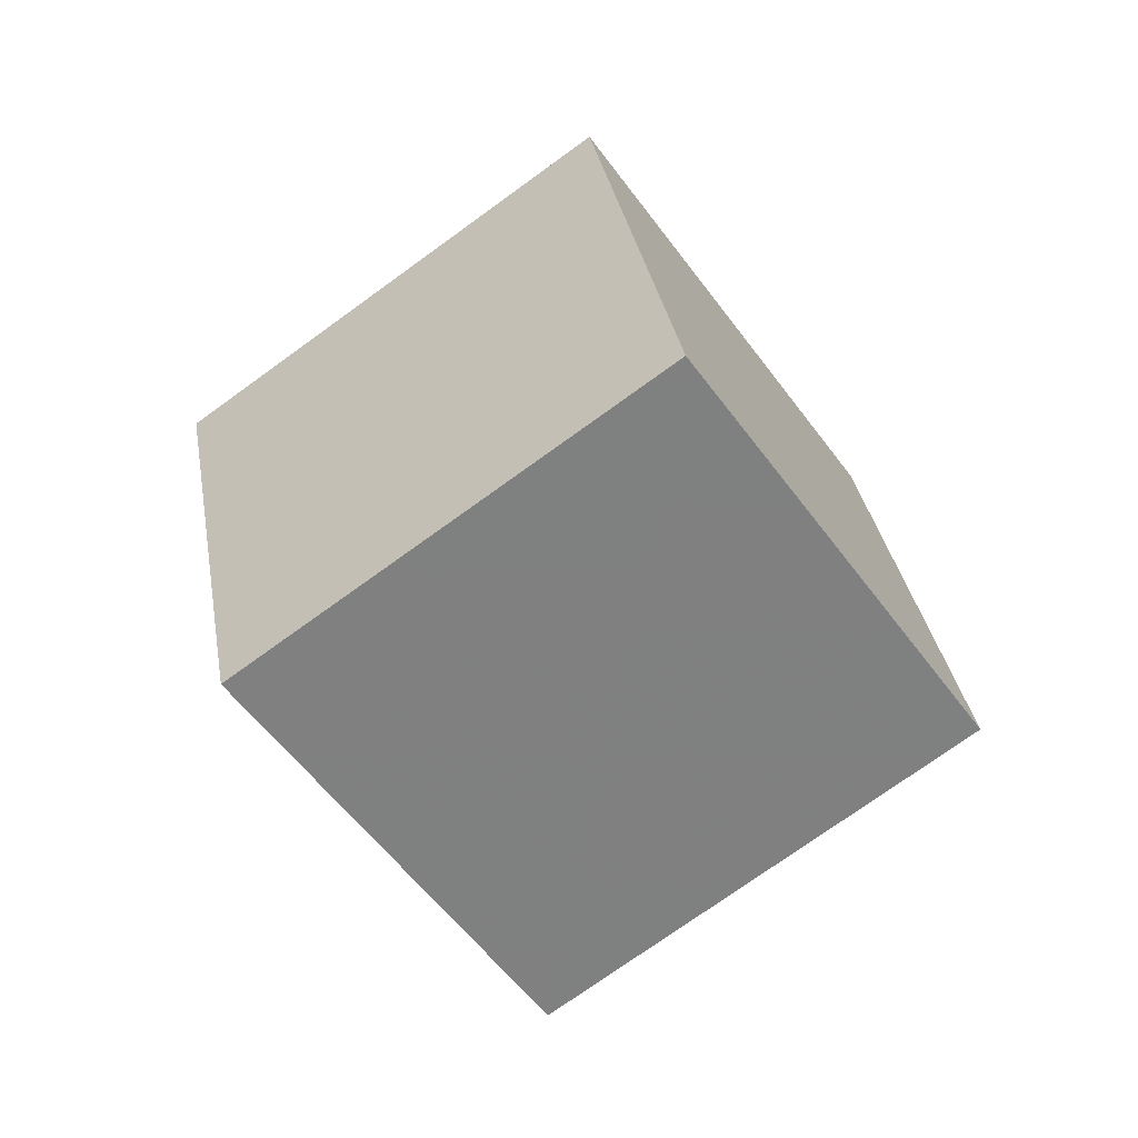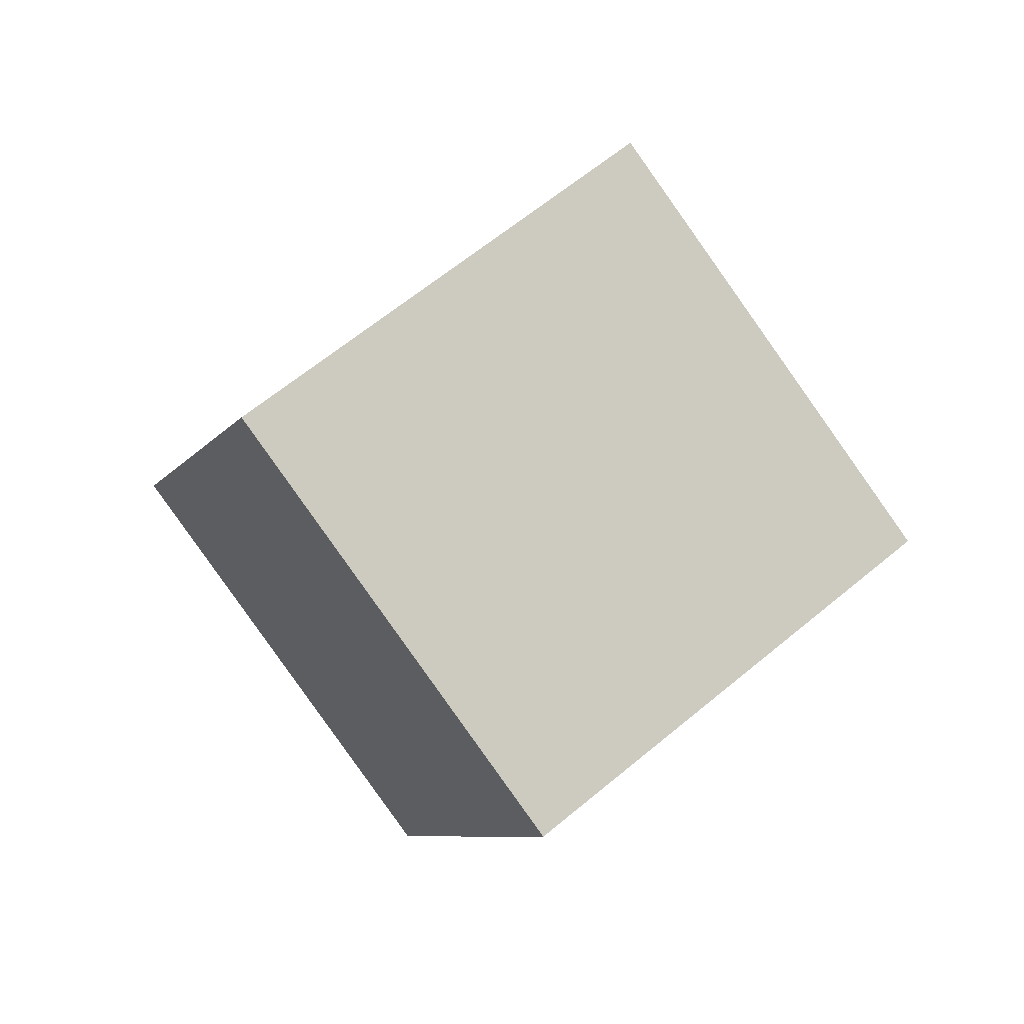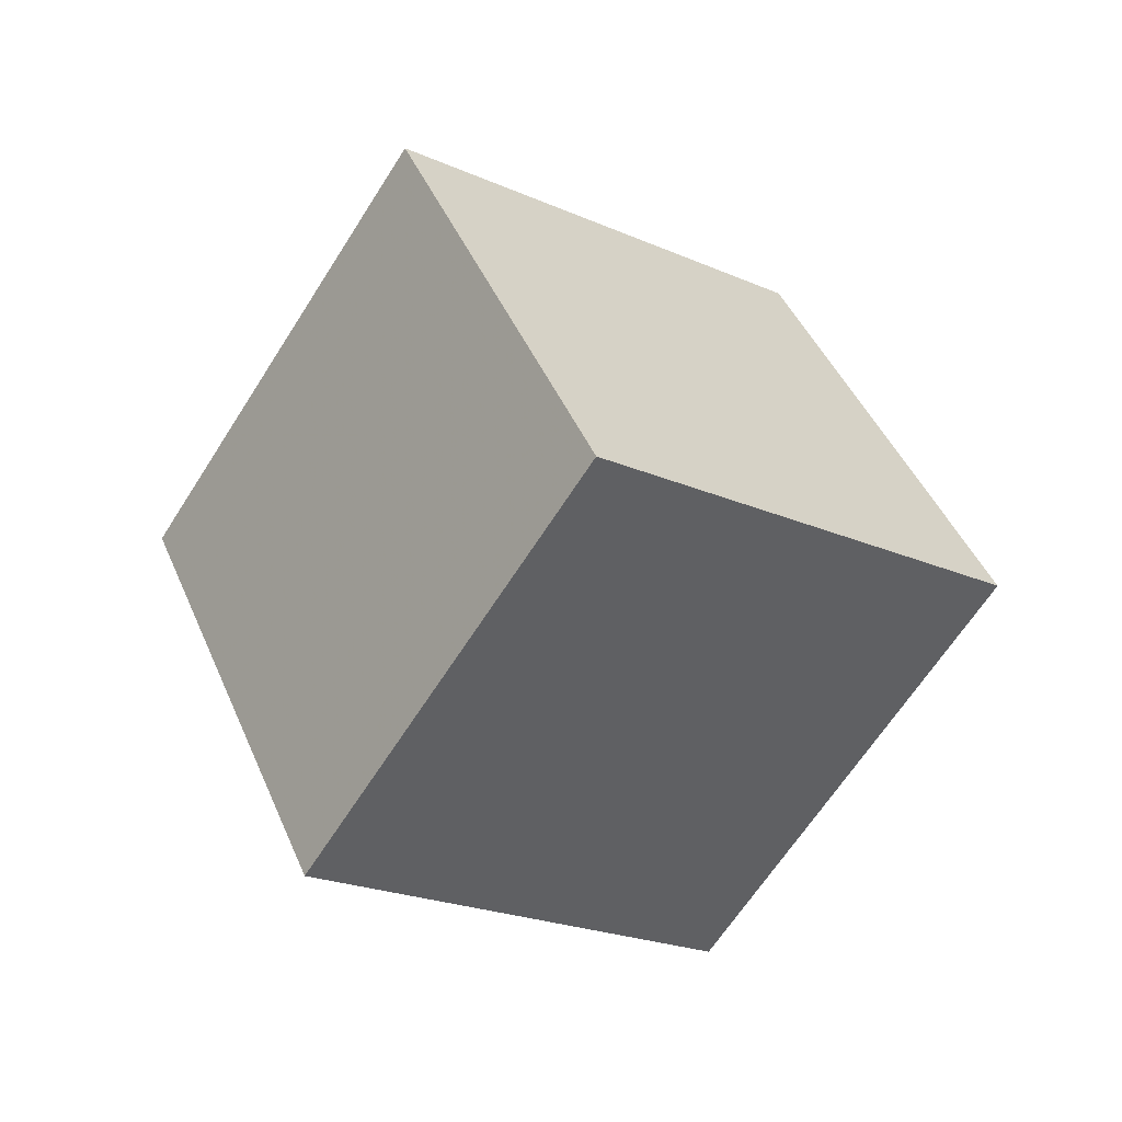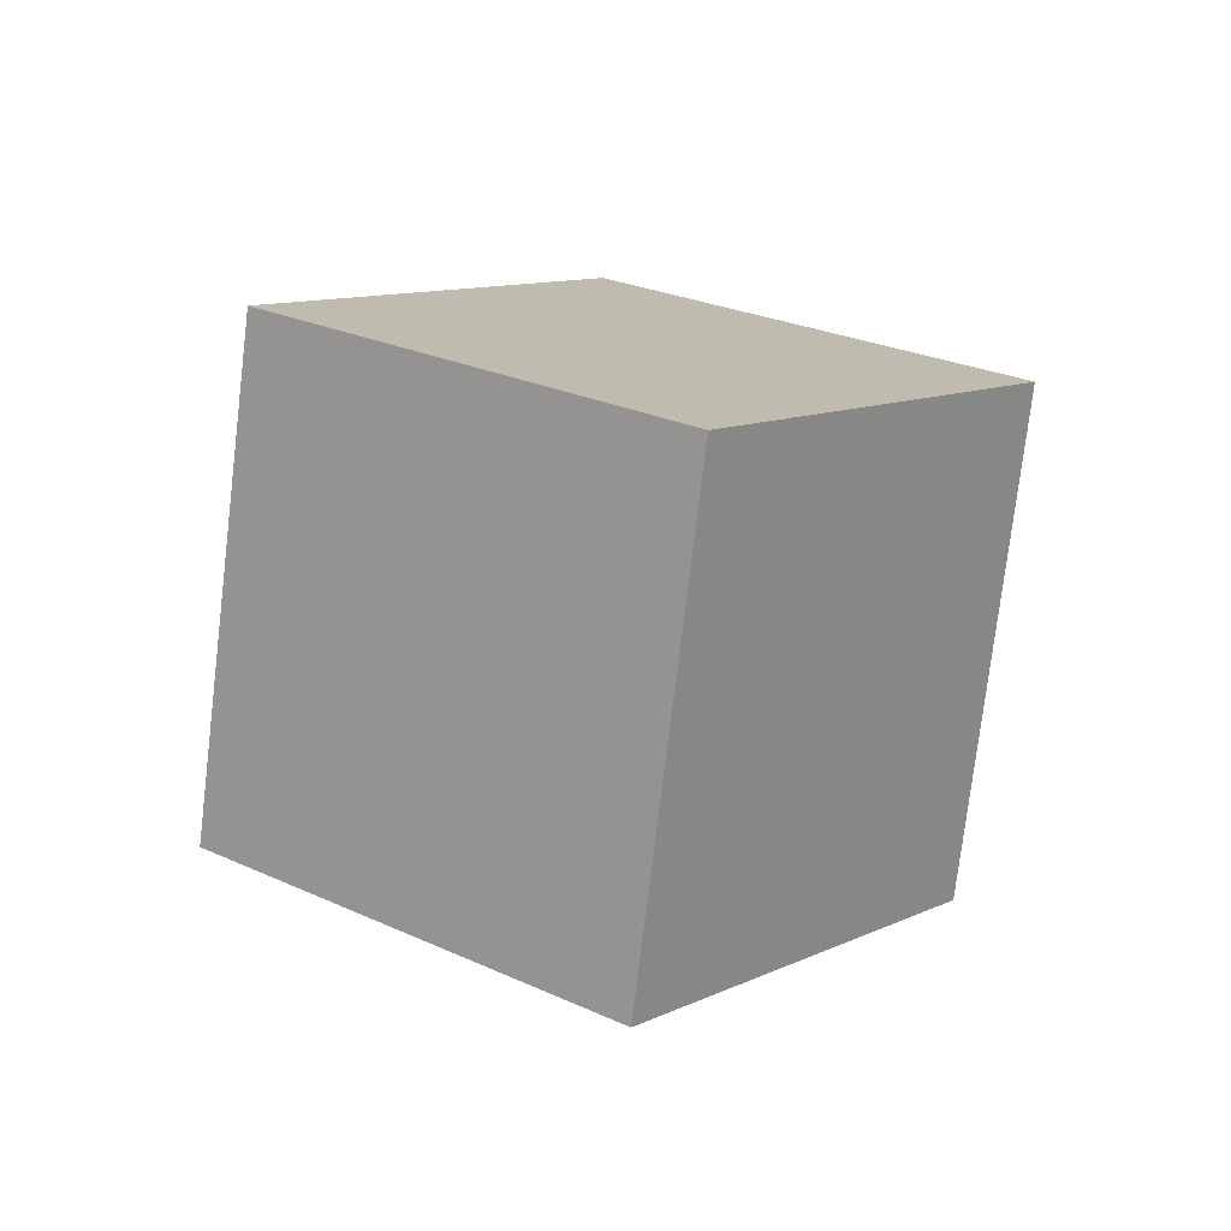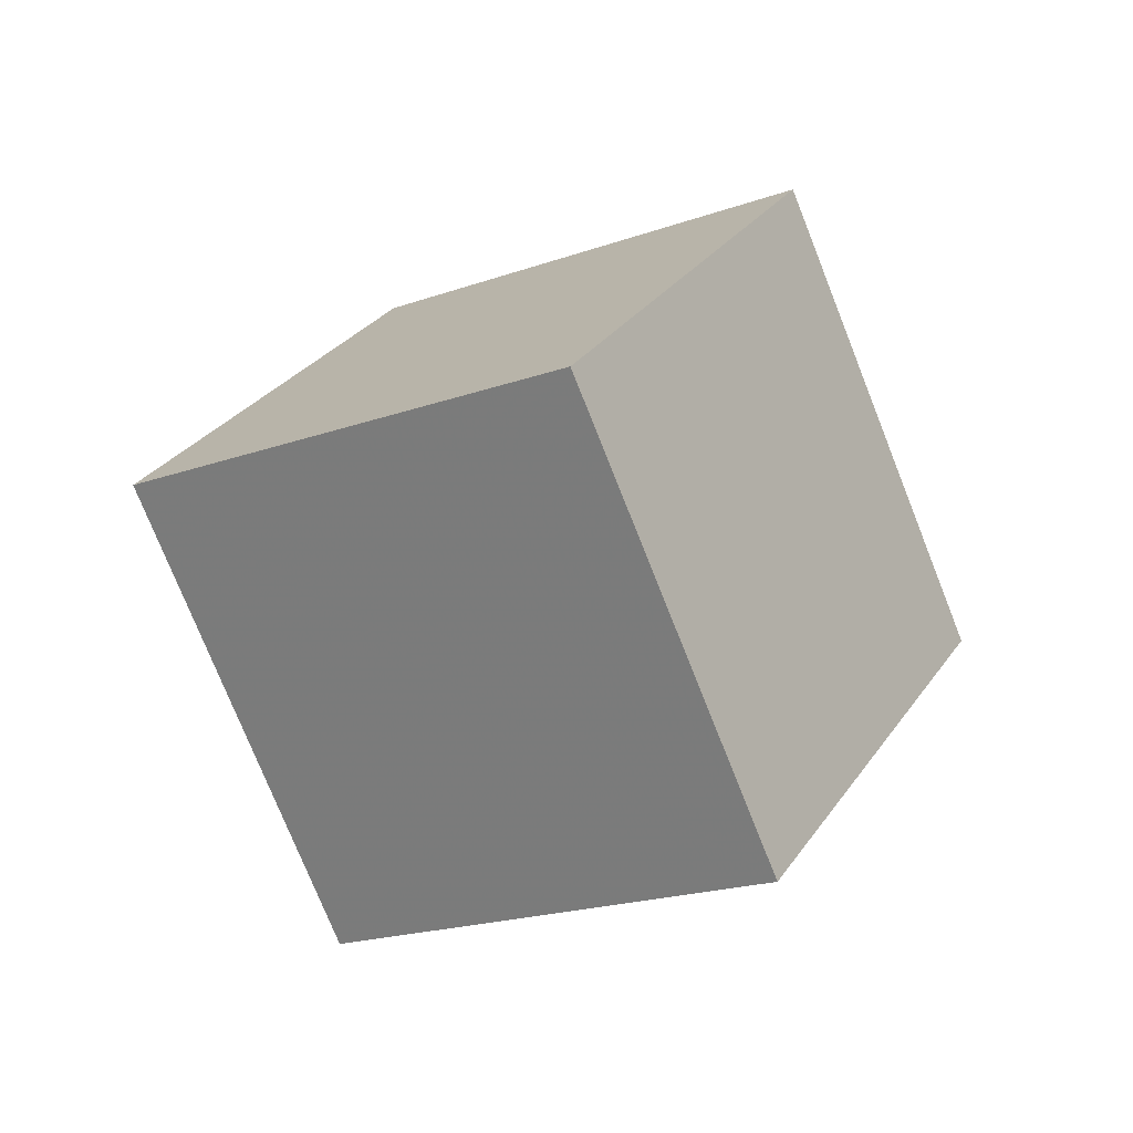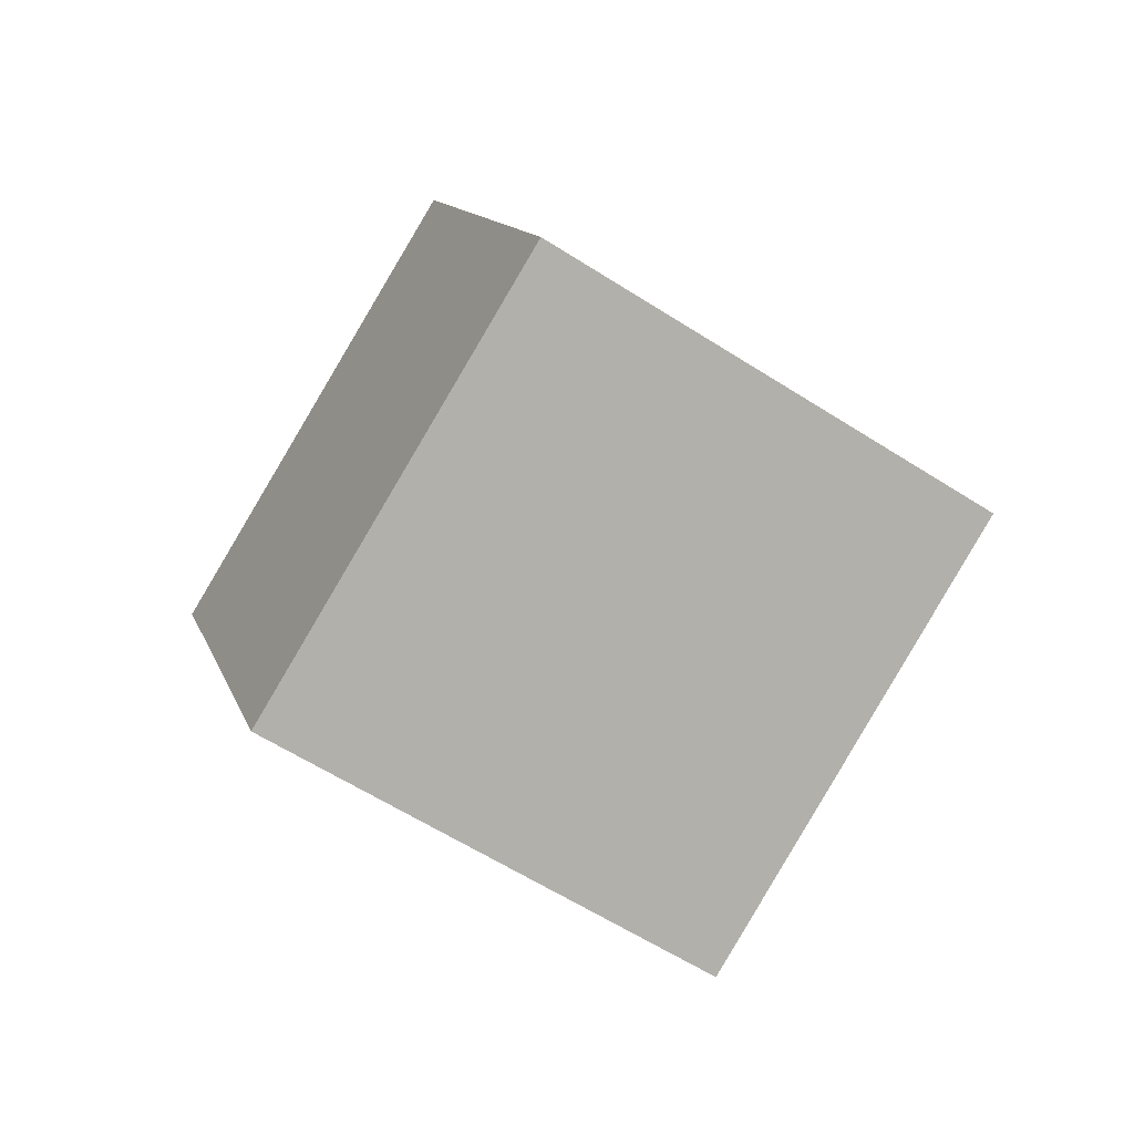
<metadata>
{"format":"obj","ext":"obj","renderer":"f3d","projection":"perspective","resolution":1024,"background":"white","views":[{"elev":-9.1,"azim":-25.6,"up":"+Z"},{"elev":-44.2,"azim":88.8,"up":"+Z"},{"elev":79.7,"azim":-95.7,"up":"+Z"},{"elev":-42.9,"azim":38.0,"up":"+Z"},{"elev":71.3,"azim":-159.6,"up":"+Z"},{"elev":51.5,"azim":148.7,"up":"+Z"}]}
</metadata>
<code>
v -11.51 1.299 -6.065
v -5.394 -4.61 -0.8073
v -9.631 8.843 0.224
v -3.513 2.933 5.482
v -3.828 4.158 -11.79
v 2.289 -1.751 -6.534
v -1.948 11.7 -5.503
v 4.17 5.792 -0.2443
f 2 4 1
f 5 2 1
f 1 4 3
f 3 5 1
f 2 8 4
f 6 2 5
f 6 8 2
f 4 8 3
f 7 5 3
f 3 8 7
f 7 6 5
f 8 6 7

</code>
